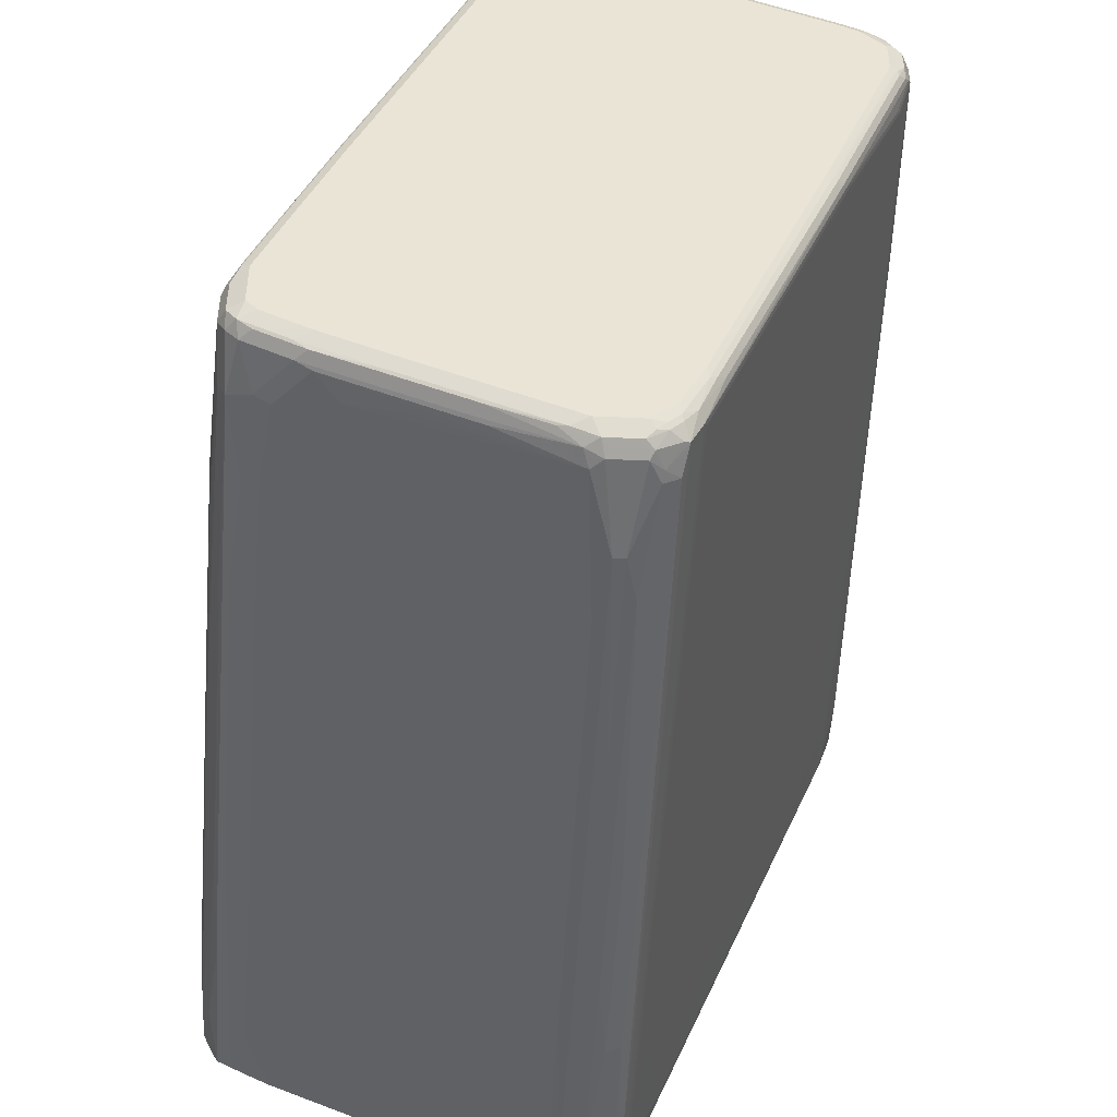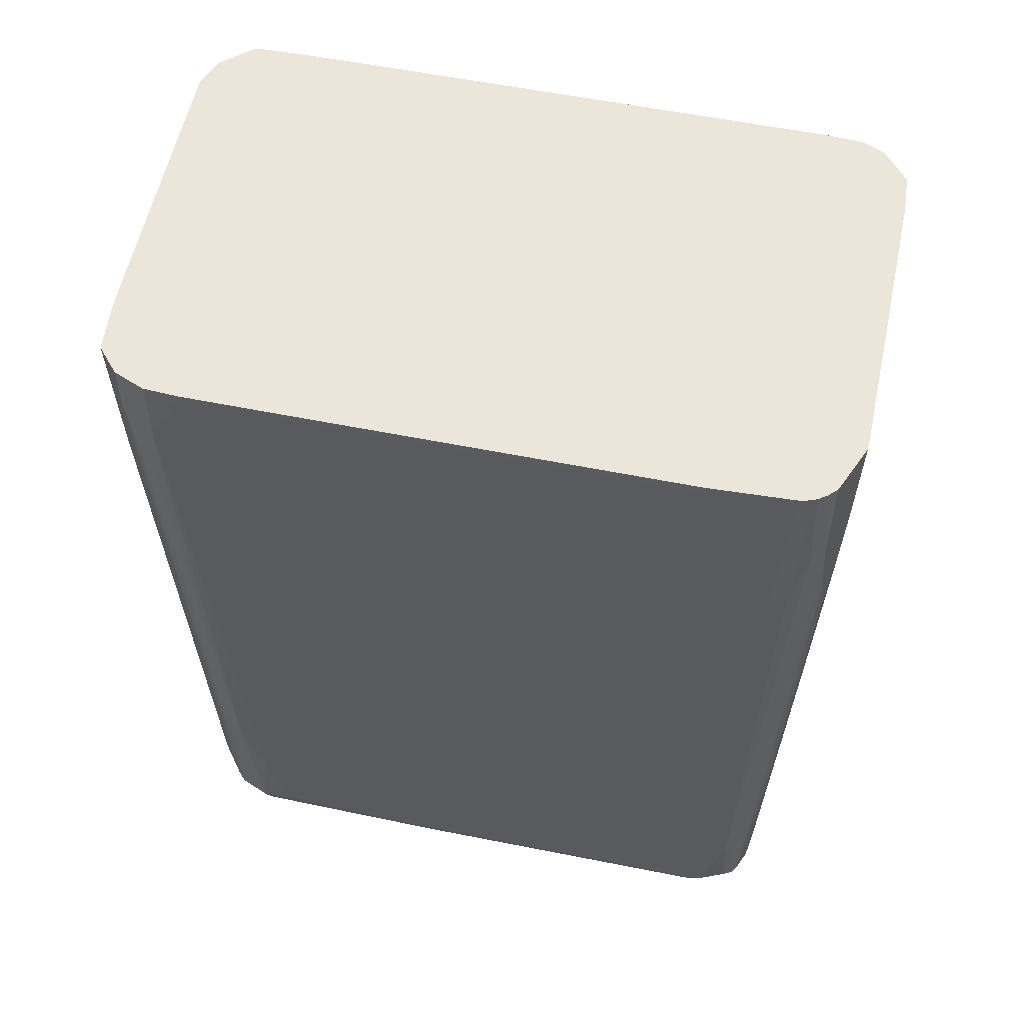
<metadata>
{"format":"obj","ext":"obj","renderer":"f3d","projection":"perspective","resolution":1024,"background":"white","views":[{"elev":-47.6,"azim":-3.2,"up":"+Z"},{"elev":56.5,"azim":-55.6,"up":"+Y"}]}
</metadata>
<code>
v -0.004474 0.5909 0.6129
v 0 0.5909 0.6118
v -0.08749 0.5909 0.6129
v -0.0175 0.4376 0.6129
v 0.008947 0.5909 0.6084
v -0.1035 0.5909 0.6064
v -0.08749 0.4202 0.6129
v 0.03499 0.5253 0.5954
v -0.03499 0.3152 0.6129
v -0.03499 -0.07014 0.5954
v -0.0175 0.05247 0.5954
v 0.2101 0.5778 0.5253
v 0.2101 0.5909 0.5253
v -0.1065 0.5909 0.605
v -0.06999 0.2977 0.6129
v -0.09624 0.4114 0.6085
v -0.08749 0.06996 0.5954
v -0.06999 -0.4202 0.5778
v 0.06999 0.4553 0.5778
v -0.05249 0.2626 0.6129
v -0.05249 -0.1051 0.5954
v -0.03499 -0.4377 0.5778
v -0.0175 -0.7004 0.5603
v 0.3501 0.3152 0.4553
v 0.4202 0.5778 0.4378
v 0.2451 0.5078 0.5077
v 0.3676 0.4728 0.4553
v 0.4202 0.5909 0.4378
v -0.118 0.5909 0.5976
v -0.1108 0.4202 0.6012
v -0.05249 -0.4727 0.5778
v -0.09624 0.06122 0.591
v -0.08749 -0.6303 0.5603
v -0.06999 -0.7704 0.5603
v -0.03499 -0.7704 0.5603
v 0.0175 -0.7529 0.5428
v 0.2276 -0.7704 0.4553
v 0.2802 -0.6829 0.4378
v 0.1576 -0.6478 0.4902
v 0.3501 -0.4377 0.4202
v 0.3852 -0.1225 0.4202
v 0.4027 0.03497 0.4202
v 0.4552 0.5428 0.4202
v 0.4323 0.5909 0.4322
v 0.4377 0.3502 0.4202
v -0.1241 0.5909 0.5923
v -0.1283 0.3152 0.5837
v -0.1108 0.06996 0.5837
v -0.09624 -0.639 0.5559
v -0.07874 -0.7791 0.5559
v -0.06999 -0.7821 0.5545
v -0.03499 -0.7821 0.5545
v -0.02326 -0.7763 0.5545
v 0.2393 -0.7763 0.4494
v 0.3501 -0.7704 0.4027
v 0.4027 -0.7004 0.3852
v 0.3676 -0.6478 0.4027
v 0.3852 -0.4902 0.4027
v 0.467 0.5369 0.4144
v 0.4673 0.5909 0.4148
v 0.4494 0.3443 0.4144
v -0.1334 0.5909 0.5811
v -0.1353 0.5909 0.578
v -0.1401 0.3152 0.5603
v -0.1283 0.03497 0.5662
v -0.1108 -0.6303 0.5486
v -0.06999 -0.7938 0.5486
v -0.09335 -0.7704 0.5486
v -0.09624 -0.7966 0.5296
v -0.03499 -0.7938 0.5486
v -0.02625 -0.7835 0.5515
v 0.2363 -0.7835 0.4465
v 0.3619 -0.7763 0.3969
v 0.4144 -0.7063 0.3793
v 0.4786 0.5486 0.4086
v 0.4611 0.356 0.4086
v 0.4786 0.5909 0.4086
v -0.1368 0.5909 0.5749
v -0.1576 0.3677 0.5253
v -0.1401 0.03497 0.5428
v -0.1283 -0.2451 0.5486
v -0.1167 -0.6829 0.5369
v -0.08749 -0.801 0.5275
v -0.06999 -0.8055 0.5253
v -0.1283 -0.7704 0.5136
v -0.1137 -0.7966 0.5121
v -0.03499 -0.8055 0.5253
v -0.02625 -0.801 0.534
v 0.02625 -0.801 0.5165
v 0.2276 -0.7938 0.4436
v 0.3589 -0.7835 0.3939
v 0.394 -0.7835 0.3764
v 0.4319 -0.7763 0.3618
v 0.4261 -0.6945 0.3735
v 0.4786 0.3034 0.391
v 0.4845 0.5019 0.3969
v 0.4848 0.5909 0.3972
v 0.4611 0.02322 0.391
v -0.1926 0.5909 0.4553
v -0.1926 0.5778 0.4553
v -0.1401 -0.7704 0.4902
v -0.1401 -0.5078 0.5077
v -0.1401 -0.2451 0.5253
v -0.1283 -0.5078 0.5311
v -0.105 -0.801 0.5099
v -0.105 -0.8055 0.4902
v -0.1313 -0.7791 0.5034
v -0.1313 -0.7966 0.4771
v -0.1167 -0.7996 0.4961
v -0.1342 -0.7821 0.4961
v 0.0175 -0.8055 0.5077
v 0.2363 -0.801 0.429
v 0.3501 -0.7938 0.391
v 0.3852 -0.7938 0.3735
v 0.429 -0.7835 0.3589
v 0.4494 -0.7763 0.3268
v 0.4494 -0.7063 0.3443
v 0.4436 -0.6945 0.356
v 0.4436 -0.5019 0.3735
v 0.4845 0.2918 0.3793
v 0.4611 -0.2042 0.3735
v 0.5078 0.5253 0.3501
v 0.5023 0.5909 0.3622
v -0.4027 0.5909 -0.05245
v -0.4027 0.5778 -0.05245
v -0.2627 0.4903 0.2802
v -0.4202 -0.3502 -0.1576
v -0.3852 -0.5603 -0.0875
v -0.4377 -0.7529 -0.2276
v -0.3501 -0.7704 -0.0174
v -0.3444 -0.7821 -0.01155
v -0.4027 0.3152 -0.06997
v -0.1401 -0.8055 0.4202
v -0.1488 -0.7966 0.4421
v -0.1517 -0.7996 0.4261
v -0.3239 -0.7966 0.02179
v 0.2276 -0.8055 0.4202
v 0.3589 -0.801 0.3764
v 0.394 -0.801 0.3589
v 0.4436 -0.7938 0.3151
v 0.4465 -0.7835 0.3238
v 0.4202 -0.7944 0.3501
v 0.429 -0.801 0.3238
v 0.4552 -0.7704 0.3151
v 0.4552 -0.7004 0.3326
v 0.467 -0.2158 0.3618
v 0.4902 0.2977 0.3677
v 0.4727 -0.2101 0.3501
v 0.5078 0.4728 0.3326
v 0.5078 0.5909 0.3501
v 0.4902 0.1401 0.3501
v 0.4727 -0.3502 0.3326
v 0.4902 0.03497 0.3326
v -0.4891 0.5909 -0.262
v -0.4727 0.4903 -0.2276
v -0.4727 0.2276 -0.2451
v -0.4552 -0.6478 -0.2626
v -0.4552 -0.7704 -0.2801
v -0.4202 -0.7704 -0.1925
v -0.3852 -0.7704 -0.105
v -0.4144 -0.7821 -0.1867
v -0.429 -0.7966 -0.2407
v -0.394 -0.7966 -0.1532
v -0.2393 -0.7996 0.2159
v -0.3151 -0.8055 -0.0001148
v -0.3619 -0.7996 -0.08165
v -0.3268 -0.7996 0.005727
v 0.3501 -0.8055 0.3677
v 0.3852 -0.8055 0.3501
v 0.4436 -0.7938 0.2802
v 0.4202 -0.8055 0.3151
v 0.4552 -0.7704 0.2802
v 0.4727 -0.4377 0.3151
v 0.5078 0.5078 0.3151
v 0.4902 0.01748 0.3151
v 0.5078 0.5909 0.3151
v -0.5078 0.5909 -0.3152
v -0.5078 0.4728 -0.3152
v -0.4902 0.08746 -0.2977
v -0.4727 -0.4902 -0.2977
v -0.4552 -0.7704 -0.3326
v -0.4436 -0.7938 -0.286
v -0.4494 -0.7821 -0.2743
v -0.4727 -0.5253 -0.3152
v -0.4319 -0.7996 -0.2568
v -0.3969 -0.7996 -0.1692
v -0.3852 -0.8055 -0.175
v 0.4443 -0.7879 0.2626
v 0.4509 -0.7791 0.2714
v 0.4202 -0.8055 0.2626
v 0.4319 -0.7996 0.2626
v 0.4334 -0.7966 0.2539
v 0.4377 -0.7529 0.2276
v 0.4552 -0.6478 0.2626
v 0.4727 -0.4202 0.2977
v 0.4902 0.3502 0.2802
v 0.488 0.5909 0.2581
v 0.4902 0.105 0.2977
v -0.5078 0.5909 -0.3676
v -0.5078 0.3852 -0.3326
v -0.4902 -0.07014 -0.3152
v -0.4552 -0.6829 -0.3501
v -0.4436 -0.7763 -0.356
v -0.4436 -0.7938 -0.3384
v -0.4727 -0.4727 -0.3326
v -0.4202 -0.8055 -0.2626
v -0.4902 -0.07014 -0.3326
v 0.4093 -0.7879 0.175
v 0.4159 -0.7791 0.1838
v 0.4334 -0.7616 0.2188
v 0.4224 -0.801 0.2451
v 0.3852 -0.8055 0.175
v 0.3969 -0.7996 0.175
v 0.3984 -0.7966 0.1662
v 0.3501 -0.7704 0.01741
v 0.1401 -0.7704 -0.4902
v 0.3852 -0.5603 0.08751
v 0.4027 -0.4552 0.1226
v 0.4552 0.1225 0.2101
v 0.4727 -0.2801 0.2802
v 0.4727 0.4903 0.2276
v 0.4027 0.5778 0.05246
v 0.1926 0.5778 -0.4553
v 0.1926 0.5909 -0.4553
v -0.4964 0.5909 -0.3913
v -0.5078 0.5078 -0.3676
v -0.5078 0.4027 -0.3501
v -0.4436 -0.6886 -0.3735
v -0.4727 -0.3502 -0.3501
v -0.4261 -0.7763 -0.3735
v -0.429 -0.7966 -0.3589
v -0.4202 -0.8055 -0.3326
v -0.4902 -1.881e-05 -0.3501
v 0.3392 -0.7879 -0.0001148
v 0.3809 -0.7791 0.09627
v 0.3458 -0.7791 0.008648
v 0.3874 -0.801 0.1575
v 0.3151 -0.8055 -0.0001148
v 0.3619 -0.7996 0.08751
v 0.3283 -0.7966 -0.008755
v 0.1357 -0.7791 -0.499
v 0.1401 -0.5078 -0.5077
v 0.1576 0.3677 -0.5252
v 0.2627 0.4903 -0.2801
v 0.3852 0.2101 0.03493
v 0.1401 0.5603 -0.5778
v 0.1401 0.5909 -0.5778
v -0.4845 0.5909 -0.4144
v -0.4845 0.5836 -0.4144
v -0.4961 0.5019 -0.391
v -0.4786 0.1517 -0.391
v -0.4902 0.1576 -0.3676
v -0.4436 -0.3911 -0.391
v -0.4261 -0.5662 -0.391
v -0.4202 -0.7004 -0.3852
v -0.4611 -0.3559 -0.3735
v -0.4786 0.3443 -0.4085
v -0.356 -0.7763 -0.4085
v -0.3385 -0.7938 -0.4085
v -0.4085 -0.7938 -0.3735
v -0.4085 -0.7063 -0.391
v -0.394 -0.7966 -0.3764
v -0.4027 -0.8055 -0.3501
v 0.1641 -0.7879 -0.4202
v 0.1532 -0.7966 -0.429
v 0.3173 -0.801 -0.0174
v 0.3268 -0.7996 -0.0001148
v 0.1401 -0.8055 -0.4202
v 0.1423 -0.801 -0.4377
v 0.1283 -0.7938 -0.4902
v 0.1181 -0.7791 -0.534
v 0.1357 -0.5166 -0.5165
v 0.1401 0.2801 -0.5603
v 0.1357 0.5515 -0.5866
v 0.1283 0.5909 -0.6012
v -0.4613 0.5909 -0.4263
v -0.4611 0.5019 -0.4261
v -0.4611 0.1342 -0.4085
v -0.4027 -0.5603 -0.4027
v -0.3852 -0.7004 -0.4027
v -0.3326 -0.7704 -0.4202
v -0.1458 -0.7763 -0.496
v -0.1283 -0.7938 -0.496
v -0.02625 -0.7966 -0.534
v -0.2363 -0.7966 -0.4465
v -0.3589 -0.7966 -0.3939
v -0.3326 -0.8055 -0.3852
v 0.105 -0.8055 -0.4902
v 0.1072 -0.801 -0.5077
v 0.1094 -0.7966 -0.5165
v 0.1108 -0.7821 -0.5369
v 0.08967 -0.7529 -0.5559
v 0.1167 -0.7704 -0.5369
v 0.1283 0.2801 -0.5837
v 0.1357 0.2713 -0.5691
v 0.1283 0.5603 -0.6012
v 0.1167 0.5909 -0.607
v -0.4263 0.5909 -0.4438
v -0.4377 0.5078 -0.4377
v -0.4377 0.1401 -0.4202
v -0.2276 -0.6128 -0.4728
v -0.2977 -0.7354 -0.4377
v -0.4027 0.1926 -0.4377
v -0.2101 -0.7529 -0.4728
v 0 -0.7529 -0.5603
v -0.1225 -0.7704 -0.5077
v -0.008749 -0.7791 -0.5515
v -0.04076 -0.7938 -0.5311
v 0.01163 -0.7938 -0.5486
v 0.005766 -0.7996 -0.5369
v 0 -0.8055 -0.5252
v -0.2101 -0.8055 -0.4377
v 0.06999 -0.8055 -0.5252
v 0.08967 -0.801 -0.5252
v 0.09186 -0.7966 -0.534
v 0.07585 -0.7821 -0.5545
v 0.06999 -0.7704 -0.5603
v 0.08749 -0.7354 -0.5603
v 0.09922 -0.7354 -0.5545
v 0.1108 -0.7354 -0.5486
v 0.1167 0.5078 -0.607
v 0.1108 -0.07014 -0.5837
v 0.1108 0.2801 -0.6012
v 0.06999 0.5909 -0.6304
v -0.4027 0.5909 -0.4553
v -0.4027 0.5778 -0.4553
v -0.3151 0.5428 -0.4902
v -0.05249 -0.6654 -0.5428
v -0.05249 0.08746 -0.5778
v -0.1401 0.4903 -0.5603
v 0.03499 -0.6303 -0.5778
v 0.0175 -0.7704 -0.5603
v 0.002883 -0.7675 -0.5574
v 0.0175 -0.1575 -0.5953
v 0.0175 -0.5253 -0.5778
v -0.002883 -0.7909 -0.5457
v 0.06412 -0.7938 -0.5486
v 0.02326 -0.7821 -0.5545
v 0.07585 -0.7996 -0.5369
v 0.05249 -0.6303 -0.5778
v 0.06999 -0.5603 -0.5778
v 0.08749 -0.07014 -0.5953
v 0.09922 -0.07014 -0.5895
v 0.06999 0.5078 -0.6304
v 0.09922 0.2801 -0.607
v 0.03499 0.5909 -0.6304
v 0.01839 0.5909 -0.6294
v -0.105 0.5603 -0.5778
v -0.0175 0.5428 -0.6129
v 0.0175 0.2276 -0.6129
v 0.03499 -0.2626 -0.5953
v 0.05249 0.08746 -0.6129
v 0.05249 -0.2801 -0.5953
v 0.03499 0.4903 -0.6304
v 0.06999 0.1401 -0.6129
v 0.08749 0.2801 -0.6129
v 0.05249 0.4553 -0.6304
f 216 272 242
f 214 240 234
f 215 236 241
f 215 241 216
f 216 218 217
f 216 241 272
f 214 239 240
f 219 222 221
f 216 243 223
f 216 223 244
f 216 244 245
f 222 244 223
f 216 245 218
f 218 245 219
f 219 221 220
f 213 239 214
f 219 245 222
f 216 242 243
f 213 237 239
f 202 229 256
f 210 235 236
f 197 220 221
f 199 225 226
f 222 245 244
f 197 223 224
f 200 227 207
f 202 228 203
f 202 205 229
f 202 256 228
f 203 230 231
f 203 231 204
f 203 228 230
f 204 231 232
f 205 207 227
f 205 227 233
f 205 233 229
f 208 234 235
f 208 235 209
f 208 214 234
f 209 235 210
f 212 238 237
f 223 246 247
f 237 266 267
f 223 243 246
f 231 262 263
f 231 263 232
f 234 264 241
f 234 241 236
f 234 236 235
f 234 240 265
f 234 265 264
f 237 267 239
f 231 259 262
f 237 238 266
f 238 269 266
f 239 267 240
f 240 267 266
f 240 266 269
f 240 269 265
f 197 222 223
f 241 270 271
f 241 264 270
f 238 268 269
f 231 260 259
f 230 261 258
f 230 255 261
f 225 248 249
f 225 249 250
f 225 250 226
f 226 250 251
f 226 251 252
f 226 252 229
f 226 229 233
f 226 233 227
f 228 253 254
f 228 254 255
f 228 255 230
f 228 256 251
f 228 251 257
f 228 257 253
f 229 252 251
f 229 251 256
f 230 258 259
f 230 259 260
f 230 260 231
f 223 247 224
f 197 221 222
f 161 183 162
f 196 198 220
f 164 167 165
f 165 167 166
f 165 166 187
f 166 186 187
f 170 188 189
f 170 189 172
f 170 190 191
f 170 191 192
f 162 183 185
f 170 192 188
f 172 210 193
f 172 193 194
f 172 194 195
f 172 195 173
f 173 195 175
f 174 196 197
f 174 197 176
f 174 175 195
f 172 189 210
f 174 195 198
f 162 166 163
f 162 185 186
f 149 173 175
f 241 271 272
f 149 175 174
f 152 173 153
f 154 177 178
f 154 178 155
f 155 178 156
f 156 178 179
f 162 186 166
f 156 179 157
f 157 179 180
f 158 181 204
f 158 204 182
f 158 182 183
f 158 183 161
f 158 161 159
f 158 180 184
f 158 184 181
f 157 180 158
f 174 198 196
f 177 199 226
f 177 226 227
f 189 209 210
f 190 211 191
f 190 212 237
f 190 237 211
f 191 211 237
f 191 237 213
f 191 213 214
f 191 214 192
f 188 209 189
f 193 210 236
f 193 215 216
f 193 216 217
f 193 217 218
f 193 218 194
f 194 218 219
f 194 219 220
f 194 220 195
f 195 220 198
f 193 236 215
f 188 208 209
f 188 214 208
f 188 192 214
f 177 227 200
f 177 200 178
f 178 200 201
f 178 201 180
f 178 180 179
f 180 201 184
f 181 202 203
f 181 203 204
f 181 184 205
f 181 205 202
f 182 204 232
f 182 232 206
f 182 206 185
f 182 185 183
f 184 201 200
f 184 200 207
f 184 207 205
f 185 206 187
f 185 187 186
f 196 220 197
f 242 272 295
f 322 345 323
f 242 273 243
f 307 333 332
f 307 332 309
f 307 309 336
f 309 337 339
f 309 339 313
f 309 313 311
f 309 311 310
f 309 332 338
f 307 336 308
f 309 338 316
f 313 339 314
f 314 339 315
f 315 339 337
f 315 337 316
f 316 338 332
f 316 332 317
f 317 340 318
f 317 332 331
f 309 316 337
f 317 331 340
f 305 335 331
f 305 328 334
f 296 323 321
f 297 321 344
f 297 344 324
f 298 325 326
f 298 326 299
f 299 326 327
f 299 327 303
f 301 328 305
f 305 334 335
f 301 305 302
f 301 329 328
f 302 305 304
f 303 327 330
f 303 330 329
f 305 331 332
f 305 332 333
f 305 333 307
f 305 307 306
f 301 303 329
f 318 340 341
f 318 341 342
f 318 342 343
f 334 350 354
f 334 354 351
f 340 353 355
f 340 355 341
f 341 355 356
f 341 356 342
f 342 356 345
f 342 345 343
f 334 351 335
f 344 345 356
f 344 355 352
f 344 352 357
f 346 354 347
f 347 349 348
f 347 354 350
f 347 350 349
f 351 354 357
f 149 153 173
f 344 356 355
f 331 353 340
f 331 352 353
f 331 351 352
f 318 343 319
f 319 343 322
f 319 322 320
f 321 323 345
f 321 345 344
f 322 343 345
f 324 344 357
f 324 357 354
f 324 354 346
f 325 347 326
f 326 347 348
f 326 348 327
f 327 348 330
f 328 329 334
f 329 330 334
f 330 348 349
f 330 349 350
f 330 350 334
f 331 335 351
f 296 322 323
f 242 295 273
f 296 320 322
f 293 320 296
f 258 261 280
f 258 280 281
f 259 283 284
f 259 284 285
f 259 285 286
f 259 286 262
f 262 286 287
f 262 287 263
f 258 283 259
f 264 265 270
f 268 288 289
f 268 289 269
f 269 289 270
f 270 289 290
f 270 290 271
f 271 290 291
f 271 291 292
f 271 292 293
f 265 269 270
f 271 293 294
f 258 282 283
f 258 281 306
f 243 273 246
f 246 274 247
f 246 273 295
f 246 295 274
f 247 274 275
f 248 276 249
f 249 276 277
f 249 277 257
f 258 306 282
f 249 257 250
f 253 257 278
f 253 278 254
f 254 279 280
f 254 280 261
f 254 261 255
f 254 278 300
f 254 300 279
f 257 277 278
f 250 257 251
f 271 294 295
f 271 295 272
f 274 296 275
f 284 309 310
f 284 310 311
f 284 311 312
f 284 312 285
f 285 312 287
f 285 287 286
f 288 313 314
f 288 314 289
f 284 336 309
f 289 314 315
f 290 315 291
f 291 316 292
f 291 315 316
f 292 316 317
f 292 317 318
f 292 318 319
f 292 319 320
f 292 320 293
f 289 315 290
f 284 308 336
f 283 308 284
f 283 307 308
f 274 295 294
f 274 294 296
f 275 296 321
f 275 321 297
f 276 298 277
f 277 298 299
f 277 299 300
f 277 300 278
f 279 301 302
f 279 302 280
f 279 300 299
f 279 299 303
f 279 303 301
f 280 302 281
f 281 304 305
f 281 305 306
f 281 302 304
f 282 306 307
f 282 307 283
f 293 296 294
f 147 148 151
f 11 40 24
f 145 151 148
f 34 52 35
f 35 52 53
f 35 53 36
f 36 53 54
f 36 54 37
f 37 54 73
f 37 73 55
f 37 55 56
f 34 51 52
f 37 56 38
f 38 57 40
f 38 40 39
f 40 57 56
f 40 56 58
f 40 58 41
f 41 58 56
f 41 56 42
f 42 56 45
f 38 56 57
f 43 59 44
f 34 50 51
f 33 49 50
f 23 37 38
f 23 38 39
f 23 39 40
f 24 41 42
f 24 42 45
f 24 45 27
f 24 27 26
f 24 40 41
f 33 50 34
f 25 43 44
f 25 27 45
f 25 45 43
f 29 46 30
f 30 46 47
f 30 47 48
f 31 34 35
f 32 48 66
f 32 66 49
f 25 44 28
f 43 45 59
f 44 59 60
f 45 61 59
f 56 73 74
f 59 75 60
f 59 61 76
f 59 76 75
f 60 75 77
f 61 74 94
f 61 94 76
f 63 78 64
f 55 73 56
f 64 78 79
f 65 80 103
f 65 103 81
f 65 81 66
f 66 81 82
f 66 82 68
f 67 69 83
f 67 83 84
f 67 84 87
f 64 79 80
f 54 91 73
f 54 72 91
f 53 72 54
f 45 56 74
f 45 74 61
f 46 62 47
f 47 62 63
f 47 63 64
f 47 64 80
f 47 80 65
f 47 65 66
f 47 66 48
f 49 66 68
f 49 68 50
f 50 67 51
f 50 68 69
f 50 69 67
f 51 67 70
f 51 70 52
f 52 70 53
f 53 70 71
f 53 71 72
f 23 36 37
f 67 87 70
f 23 35 36
f 22 31 35
f 1 248 225
f 1 225 199
f 1 199 177
f 1 177 154
f 1 154 124
f 1 124 99
f 1 99 78
f 1 78 63
f 1 276 248
f 1 63 62
f 1 46 29
f 1 29 14
f 1 14 6
f 1 6 3
f 1 3 7
f 1 7 15
f 1 15 20
f 1 20 9
f 1 62 46
f 1 9 4
f 1 298 276
f 1 347 325
f 1 2 5
f 1 5 13
f 1 13 28
f 1 28 44
f 1 44 60
f 1 60 77
f 1 77 97
f 1 97 123
f 1 325 298
f 1 123 150
f 1 176 197
f 1 197 224
f 1 224 247
f 1 247 275
f 1 275 297
f 1 297 324
f 1 324 346
f 1 346 347
f 1 150 176
f 1 4 2
f 2 4 5
f 3 6 7
f 11 23 40
f 351 357 352
f 12 25 28
f 12 28 13
f 12 26 27
f 12 27 25
f 14 29 30
f 14 30 16
f 11 24 19
f 15 21 20
f 15 31 21
f 16 30 48
f 16 48 32
f 17 32 49
f 17 49 33
f 17 33 34
f 18 34 31
f 19 24 26
f 15 18 31
f 10 23 11
f 10 22 23
f 10 31 22
f 4 8 5
f 4 9 10
f 4 10 11
f 4 11 19
f 4 19 8
f 5 12 13
f 5 8 12
f 6 14 7
f 7 14 16
f 7 16 32
f 7 32 17
f 7 17 34
f 7 34 18
f 7 18 15
f 8 19 26
f 8 26 12
f 9 20 10
f 10 20 21
f 10 21 31
f 22 35 23
f 145 148 146
f 68 85 86
f 68 82 85
f 115 140 141
f 115 139 142
f 115 142 143
f 115 143 140
f 116 141 140
f 116 140 144
f 116 144 145
f 116 145 117
f 114 139 115
f 117 145 146
f 118 146 121
f 118 121 119
f 120 147 122
f 120 146 148
f 120 148 147
f 122 149 174
f 122 174 176
f 122 176 150
f 117 146 118
f 122 150 123
f 113 139 114
f 112 168 138
f 100 126 101
f 101 127 128
f 101 128 129
f 101 129 130
f 101 130 131
f 101 131 110
f 101 110 107
f 101 126 132
f 113 138 139
f 101 132 127
f 106 109 133
f 108 134 109
f 108 110 134
f 109 134 135
f 109 135 133
f 110 131 136
f 110 136 134
f 112 137 168
f 105 109 106
f 122 147 151
f 122 151 152
f 122 152 153
f 134 164 135
f 136 163 166
f 136 166 167
f 136 167 164
f 138 168 169
f 138 169 139
f 139 143 142
f 139 169 171
f 134 136 164
f 139 171 143
f 140 172 144
f 140 143 171
f 140 171 190
f 140 190 170
f 144 172 173
f 144 173 145
f 145 173 152
f 145 152 151
f 140 170 172
f 133 164 165
f 133 135 164
f 131 163 136
f 122 153 149
f 124 154 125
f 125 154 155
f 125 155 156
f 125 156 132
f 125 132 126
f 127 157 129
f 127 129 128
f 127 132 156
f 127 156 157
f 129 158 159
f 129 159 160
f 129 160 130
f 129 157 158
f 130 160 131
f 131 160 159
f 131 159 161
f 131 161 162
f 131 162 163
f 100 125 126
f 68 86 69
f 99 125 100
f 96 120 122
f 79 100 101
f 79 101 102
f 79 102 103
f 79 103 80
f 81 103 102
f 81 102 104
f 81 104 82
f 82 104 85
f 78 100 79
f 83 105 106
f 84 106 133
f 84 133 165
f 84 165 187
f 84 187 206
f 84 206 232
f 84 232 263
f 84 263 287
f 84 287 312
f 83 106 84
f 84 312 311
f 78 99 100
f 75 98 95
f 69 86 105
f 69 105 83
f 70 87 88
f 70 88 89
f 70 89 90
f 70 90 72
f 70 72 71
f 72 90 113
f 76 94 98
f 72 113 91
f 73 92 115
f 73 115 93
f 73 93 74
f 74 93 94
f 75 95 96
f 75 96 97
f 75 97 77
f 75 76 98
f 73 91 92
f 84 311 313
f 84 313 288
f 84 288 268
f 90 138 113
f 91 113 114
f 91 114 92
f 92 114 115
f 93 115 141
f 93 141 116
f 93 116 117
f 93 117 118
f 90 112 138
f 93 118 119
f 94 119 98
f 95 120 96
f 95 98 119
f 95 119 121
f 95 121 146
f 95 146 120
f 96 122 123
f 96 123 97
f 93 119 94
f 89 112 90
f 89 137 112
f 89 111 137
f 84 268 238
f 84 238 212
f 84 212 190
f 84 190 171
f 84 171 169
f 84 169 168
f 84 168 137
f 84 137 111
f 84 111 87
f 85 101 107
f 85 107 86
f 85 104 102
f 85 102 101
f 86 108 109
f 86 109 105
f 86 107 110
f 86 110 108
f 87 111 89
f 87 89 88
f 99 124 125
f 352 355 353

</code>
